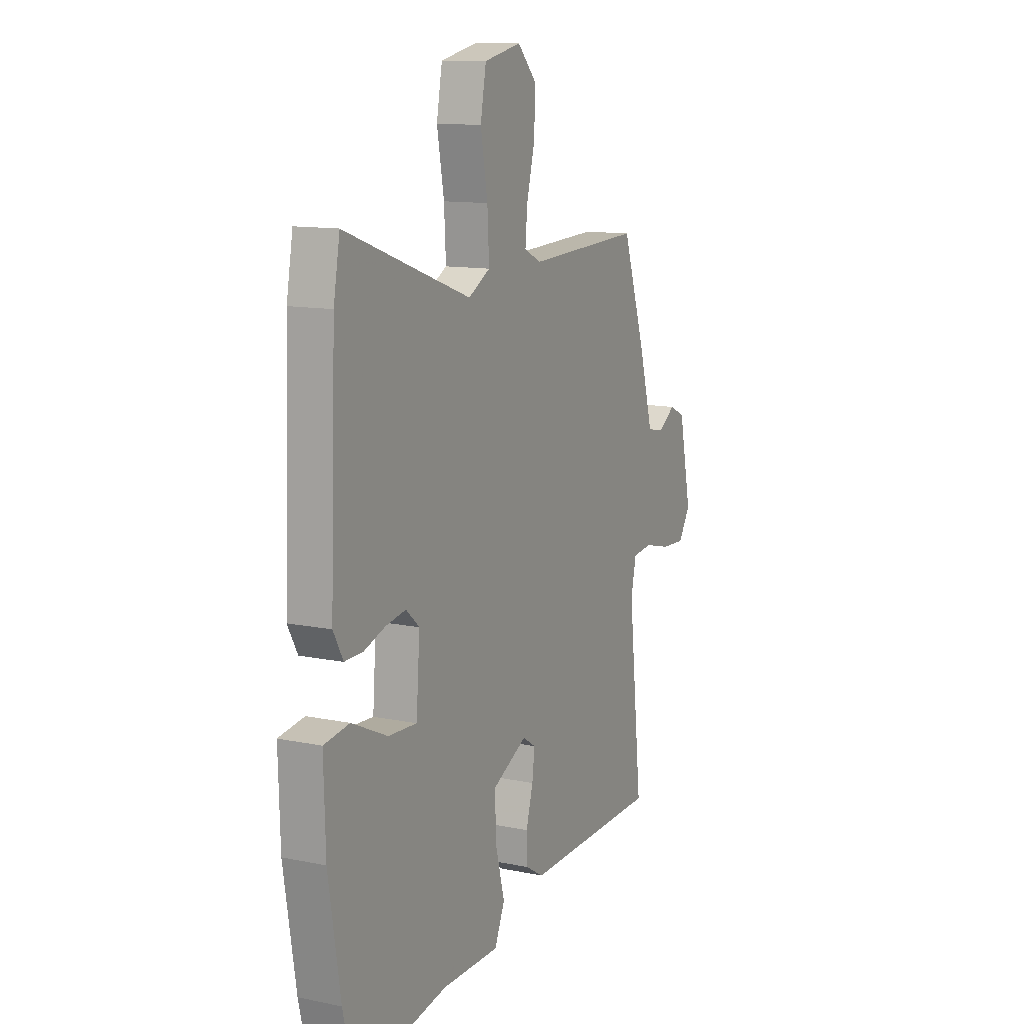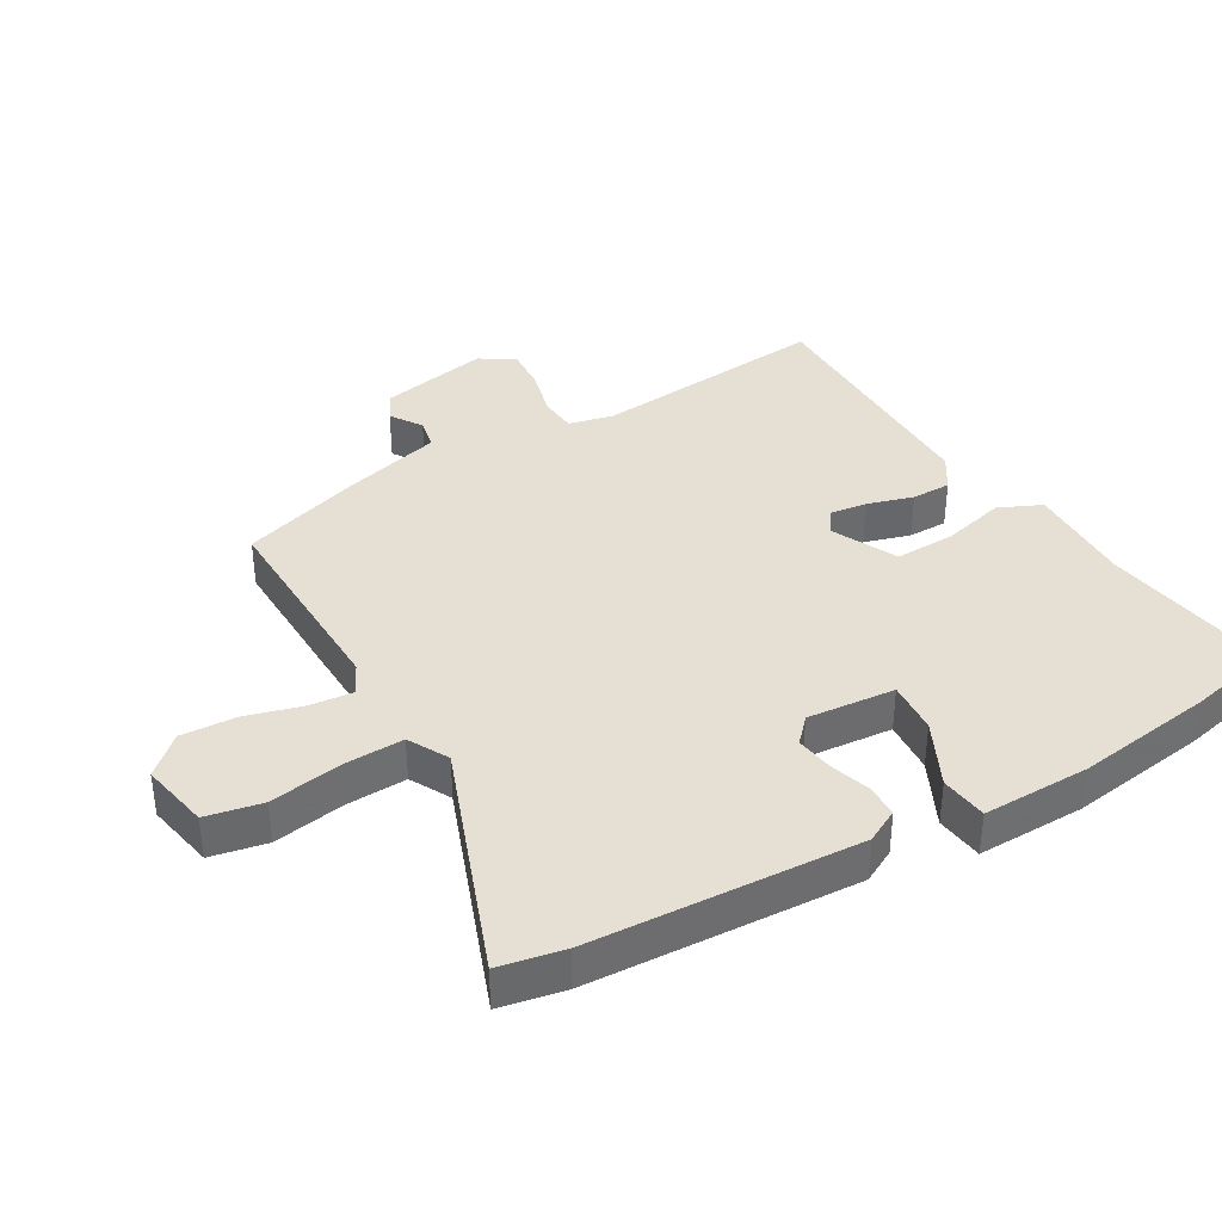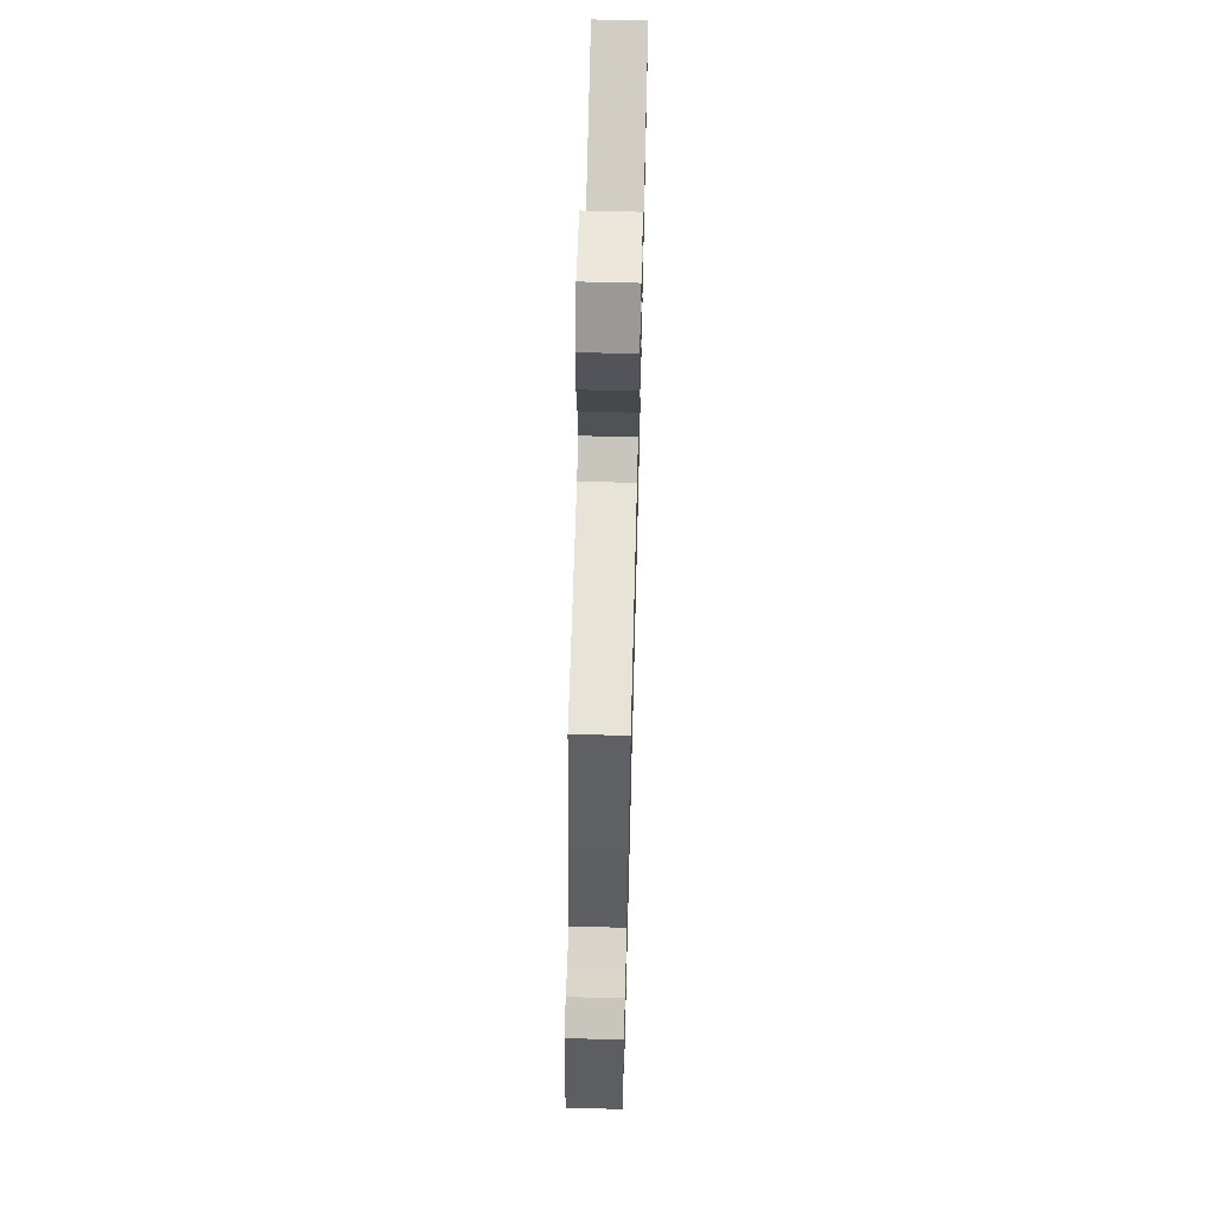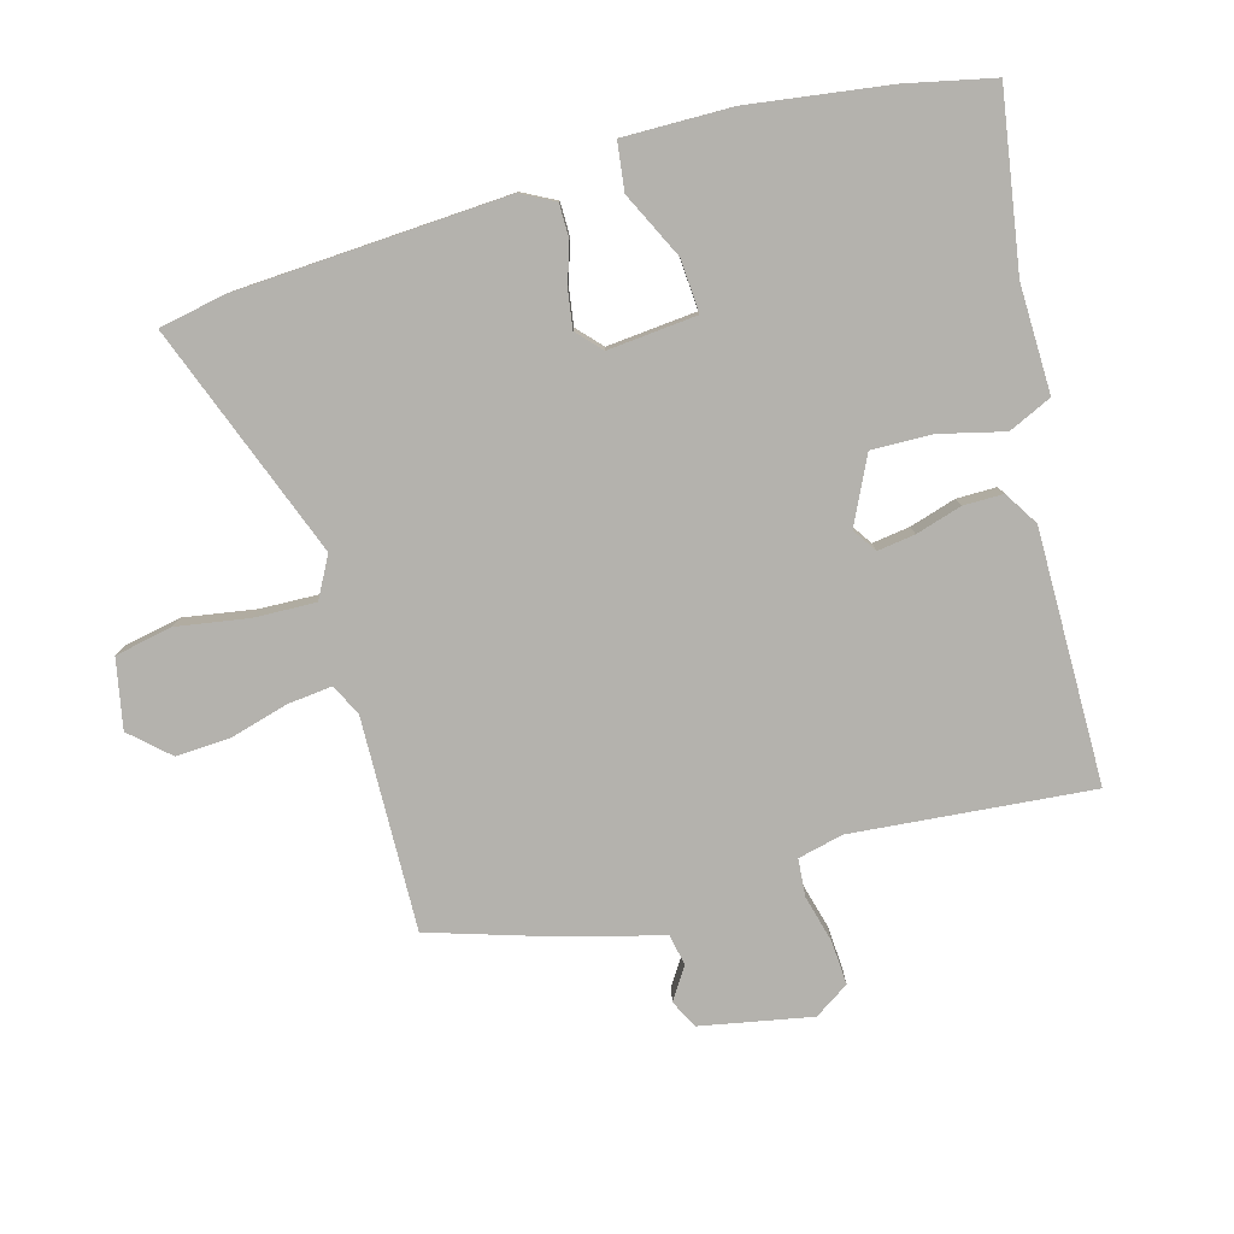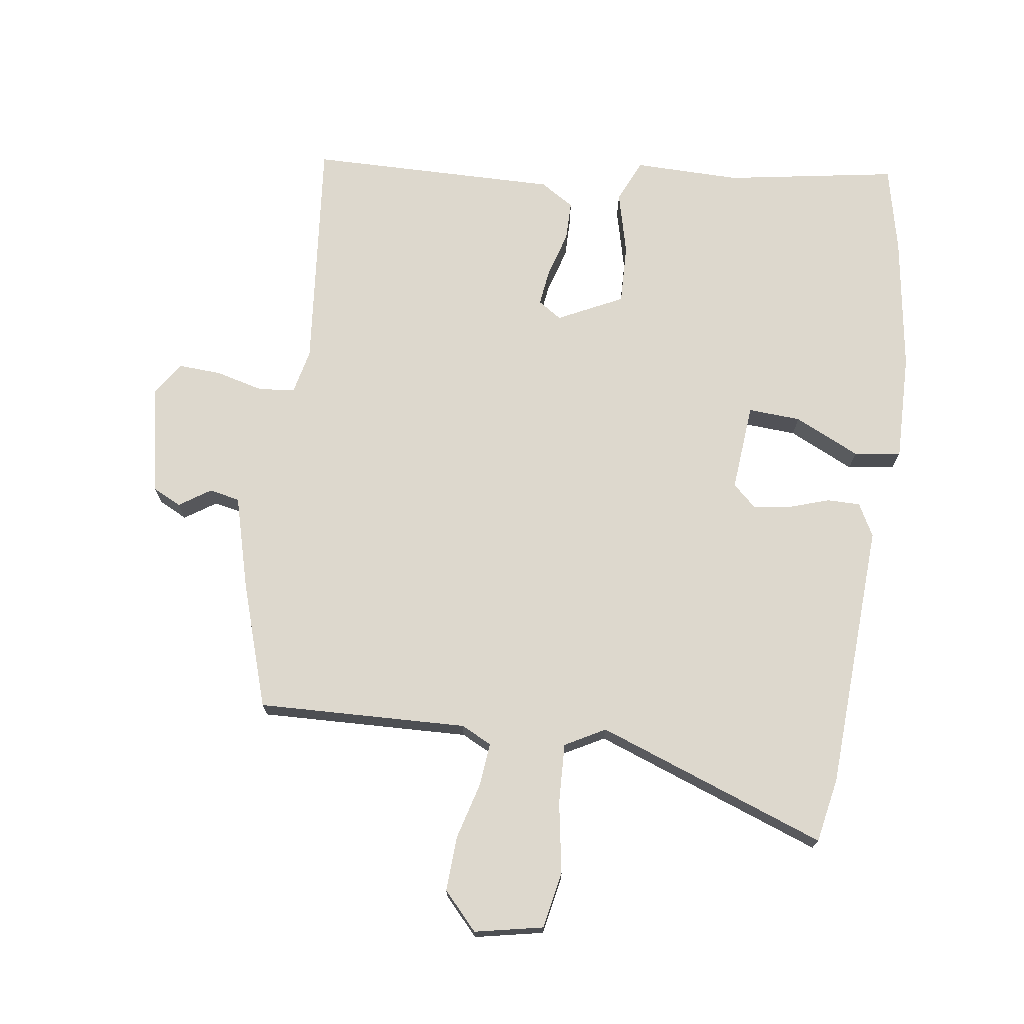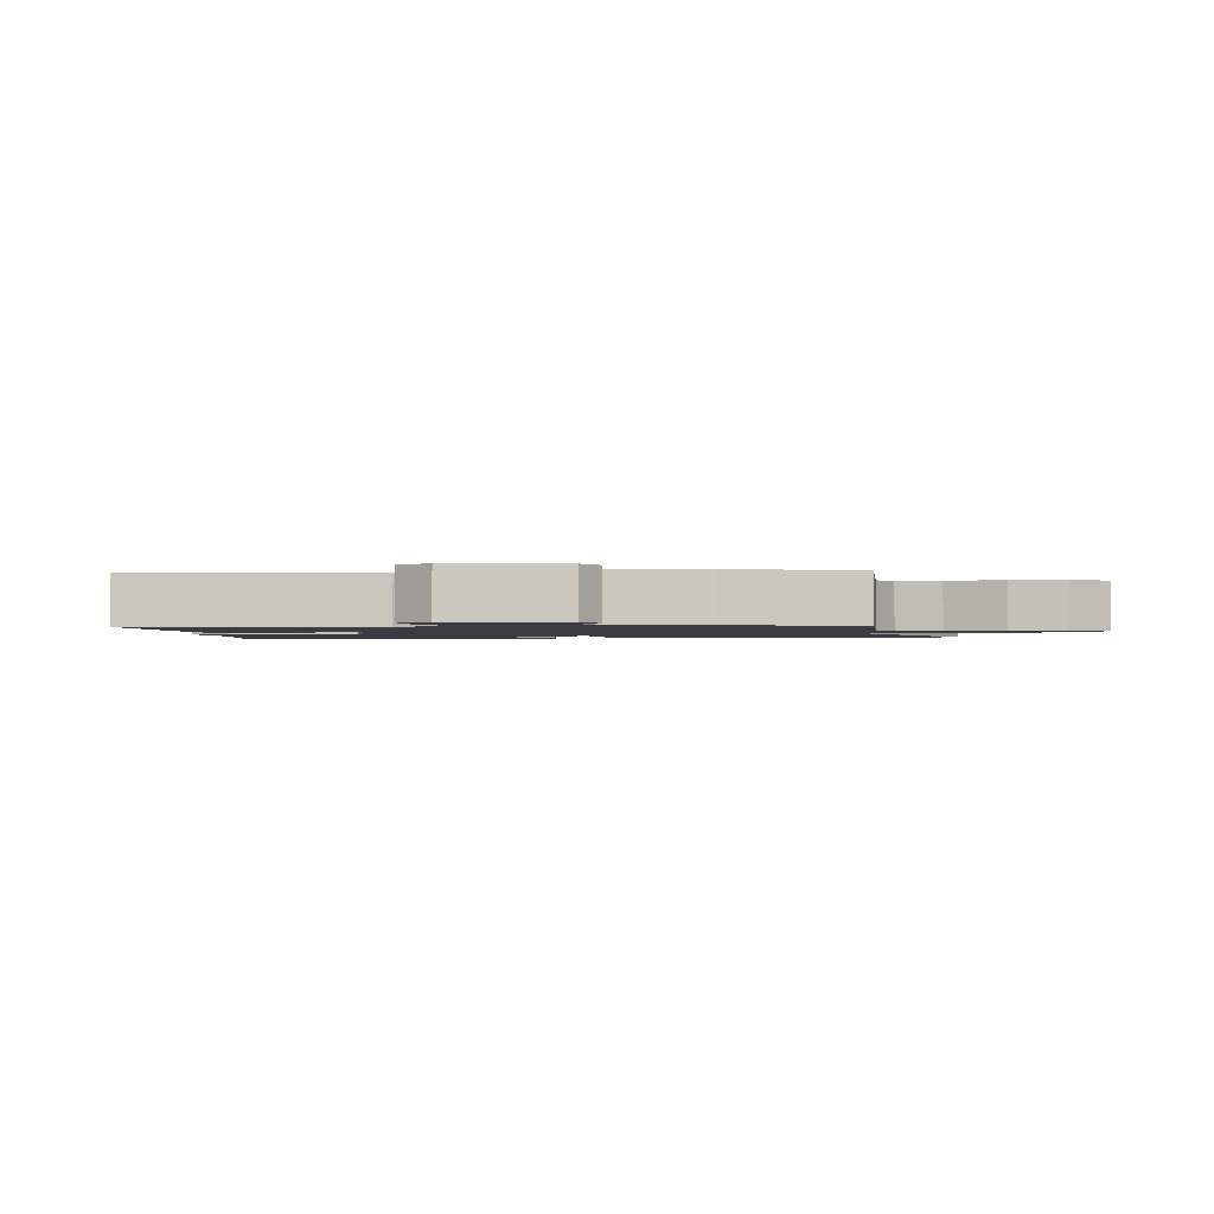
<metadata>
{"format":"obj","ext":"obj","renderer":"f3d","projection":"perspective","resolution":1024,"background":"white","views":[{"elev":12.0,"azim":116.3,"up":"+Z"},{"elev":38.2,"azim":60.9,"up":"+Y"},{"elev":64.3,"azim":-88.5,"up":"+Z"},{"elev":-79.5,"azim":106.7,"up":"+Y"},{"elev":72.2,"azim":8.7,"up":"+Y"},{"elev":-1.6,"azim":-80.8,"up":"+Y"}]}
</metadata>
<code>
v 0.484 0.07 0.588
v 0.502 0.07 0.487
v 0.518 0.07 0.069
v 0.49 0.07 0.018
v 0.438 0.07 0.019
v 0.377 0.07 0.04
v 0.319 0.07 0.05
v 0.281 0.07 0.016
v 0.291 0.07 -0.121
v 0.373 0.07 -0.117
v 0.475 0.07 -0.07
v 0.548 0.07 -0.081
v 0.543 0.07 -0.248
v 0.509 0.07 -0.461
v 0.477 0.07 -0.596
v 0.211 0.07 -0.548
v 0.046 0.07 -0.548
v 0.017 0.07 -0.481
v 0.043 0.07 -0.383
v 0.047 0.07 -0.29
v -0.053 0.07 -0.239
v -0.09 0.07 -0.263
v -0.083 0.07 -0.321
v -0.063 0.07 -0.392
v -0.064 0.07 -0.453
v -0.117 0.07 -0.485
v -0.505 0.07 -0.475
v -0.465 0.07 -0.109
v -0.48 0.07 -0.039
v -0.537 0.07 -0.033
v -0.611 0.07 -0.051
v -0.678 0.07 -0.054
v -0.712 0.07 0
v -0.676 0.07 0.17
v -0.632 0.07 0.191
v -0.584 0.07 0.158
v -0.536 0.07 0.167
v -0.494 0.07 0.315
v -0.43 0.07 0.505
v -0.104 0.07 0.49
v -0.056 0.07 0.513
v -0.062 0.07 0.581
v -0.085 0.07 0.67
v -0.088 0.07 0.755
v -0.034 0.07 0.812
v 0.072 0.07 0.789
v 0.088 0.07 0.701
v 0.068 0.07 0.59
v 0.063 0.07 0.496
v 0.125 0.07 0.461
v 0.484 0 0.588
v 0.502 0 0.487
v 0.518 0 0.069
v 0.49 0 0.018
v 0.438 0 0.019
v 0.377 0 0.04
v 0.319 0 0.05
v 0.281 0 0.016
v 0.291 0 -0.121
v 0.373 0 -0.117
v 0.475 0 -0.07
v 0.548 0 -0.081
v 0.543 0 -0.248
v 0.509 0 -0.461
v 0.477 0 -0.596
v 0.211 0 -0.548
v 0.046 0 -0.548
v 0.017 0 -0.481
v 0.043 0 -0.383
v 0.047 0 -0.29
v -0.053 0 -0.239
v -0.09 0 -0.263
v -0.083 0 -0.321
v -0.063 0 -0.392
v -0.064 0 -0.453
v -0.117 0 -0.485
v -0.505 0 -0.475
v -0.465 0 -0.109
v -0.48 0 -0.039
v -0.537 0 -0.033
v -0.611 0 -0.051
v -0.678 0 -0.054
v -0.712 0 0
v -0.676 0 0.17
v -0.632 0 0.191
v -0.584 0 0.158
v -0.536 0 0.167
v -0.494 0 0.315
v -0.43 0 0.505
v -0.104 0 0.49
v -0.056 0 0.513
v -0.062 0 0.581
v -0.085 0 0.67
v -0.088 0 0.755
v -0.034 0 0.812
v 0.072 0 0.789
v 0.088 0 0.701
v 0.068 0 0.59
v 0.063 0 0.496
v 0.125 0 0.461
f 45 46 47 48
f 45 48 49
f 42 43 44 45
f 41 42 45 49
f 40 41 49 50
f 37 38 39 40
f 33 34 35 36
f 33 36 37
f 30 31 32 33
f 29 30 33 37
f 25 26 27 28
f 23 24 25 28
f 22 23 28 29
f 21 22 29 37
f 16 17 18 19
f 16 19 20
f 15 16 20
f 14 15 20
f 10 11 12 13
f 9 10 13 14
f 3 4 5 6
f 3 6 7
f 50 1 2 3
f 50 3 7
f 40 50 7 8
f 37 40 8 9
f 20 21 37
f 9 14 20 37
f 98 97 96 95
f 99 98 95
f 95 94 93 92
f 99 95 92 91
f 100 99 91 90
f 90 89 88 87
f 86 85 84 83
f 87 86 83
f 83 82 81 80
f 87 83 80 79
f 78 77 76 75
f 78 75 74 73
f 79 78 73 72
f 87 79 72 71
f 69 68 67 66
f 70 69 66
f 70 66 65
f 70 65 64
f 63 62 61 60
f 64 63 60 59
f 56 55 54 53
f 57 56 53
f 53 52 51 100
f 57 53 100
f 58 57 100 90
f 59 58 90 87
f 87 71 70
f 87 70 64 59
f 1 51 52 2
f 2 52 53 3
f 3 53 54 4
f 4 54 55 5
f 5 55 56 6
f 6 56 57 7
f 7 57 58 8
f 8 58 59 9
f 9 59 60 10
f 10 60 61 11
f 11 61 62 12
f 12 62 63 13
f 13 63 64 14
f 14 64 65 15
f 15 65 66 16
f 16 66 67 17
f 17 67 68 18
f 18 68 69 19
f 19 69 70 20
f 20 70 71 21
f 21 71 72 22
f 22 72 73 23
f 23 73 74 24
f 24 74 75 25
f 25 75 76 26
f 26 76 77 27
f 27 77 78 28
f 28 78 79 29
f 29 79 80 30
f 30 80 81 31
f 31 81 82 32
f 32 82 83 33
f 33 83 84 34
f 34 84 85 35
f 35 85 86 36
f 36 86 87 37
f 37 87 88 38
f 38 88 89 39
f 39 89 90 40
f 40 90 91 41
f 41 91 92 42
f 42 92 93 43
f 43 93 94 44
f 44 94 95 45
f 45 95 96 46
f 46 96 97 47
f 47 97 98 48
f 48 98 99 49
f 49 99 100 50
f 50 100 51 1

</code>
